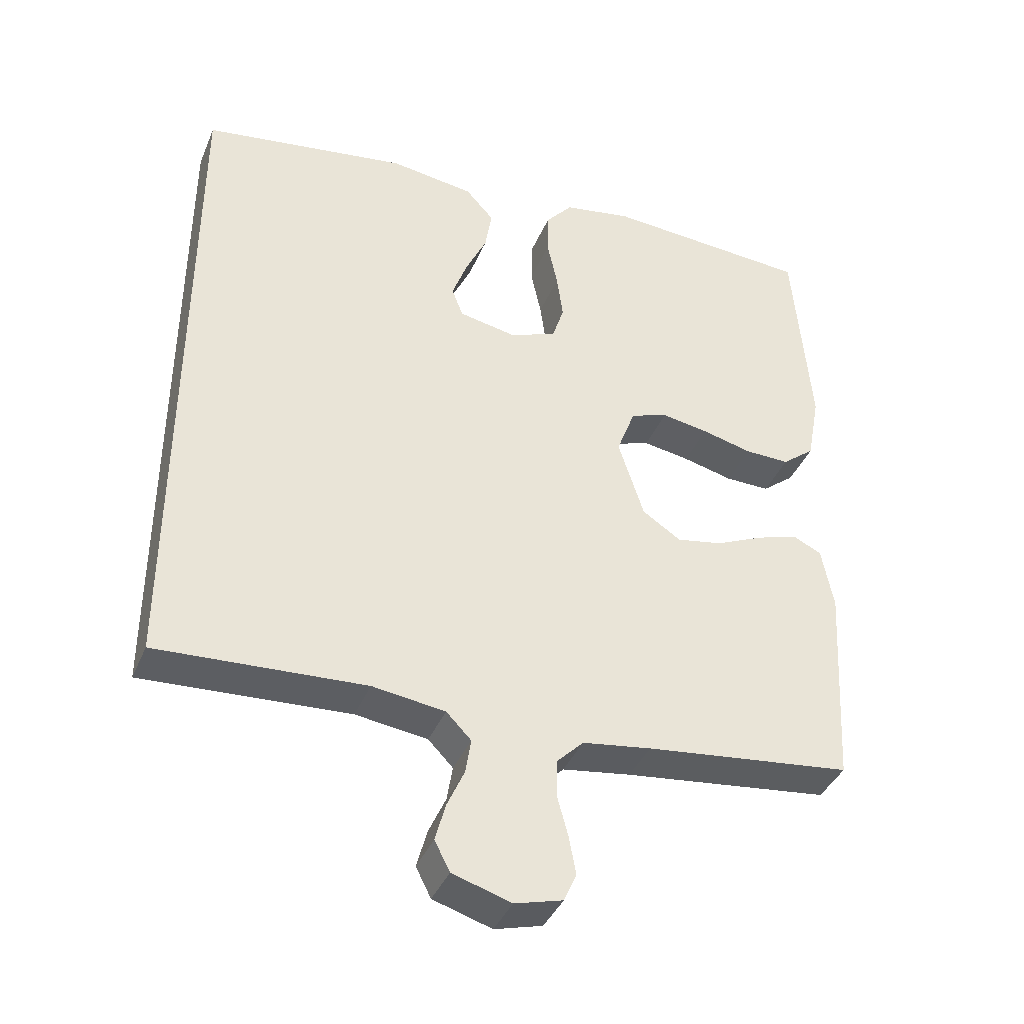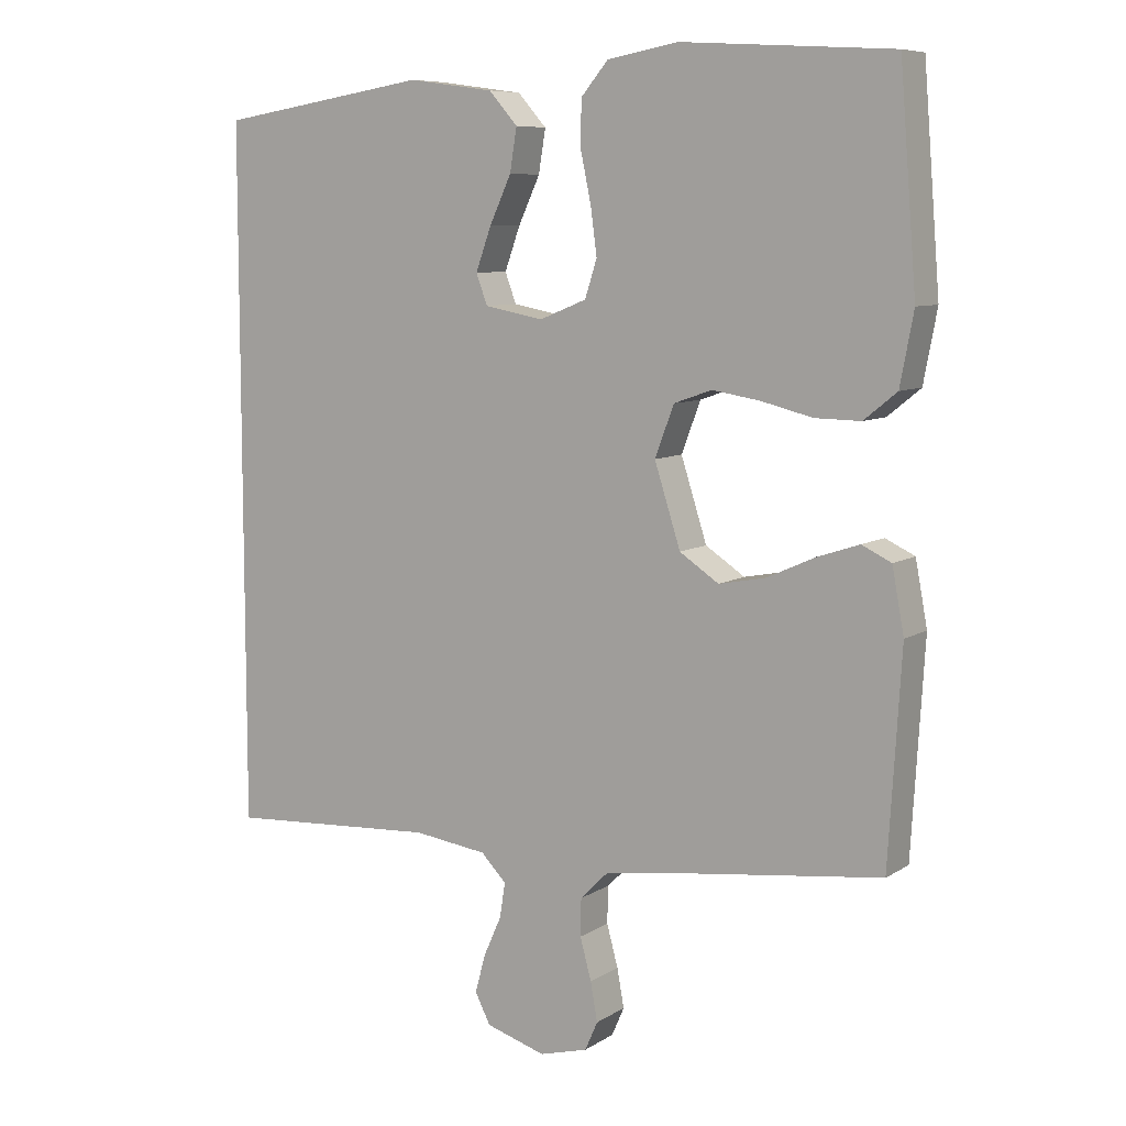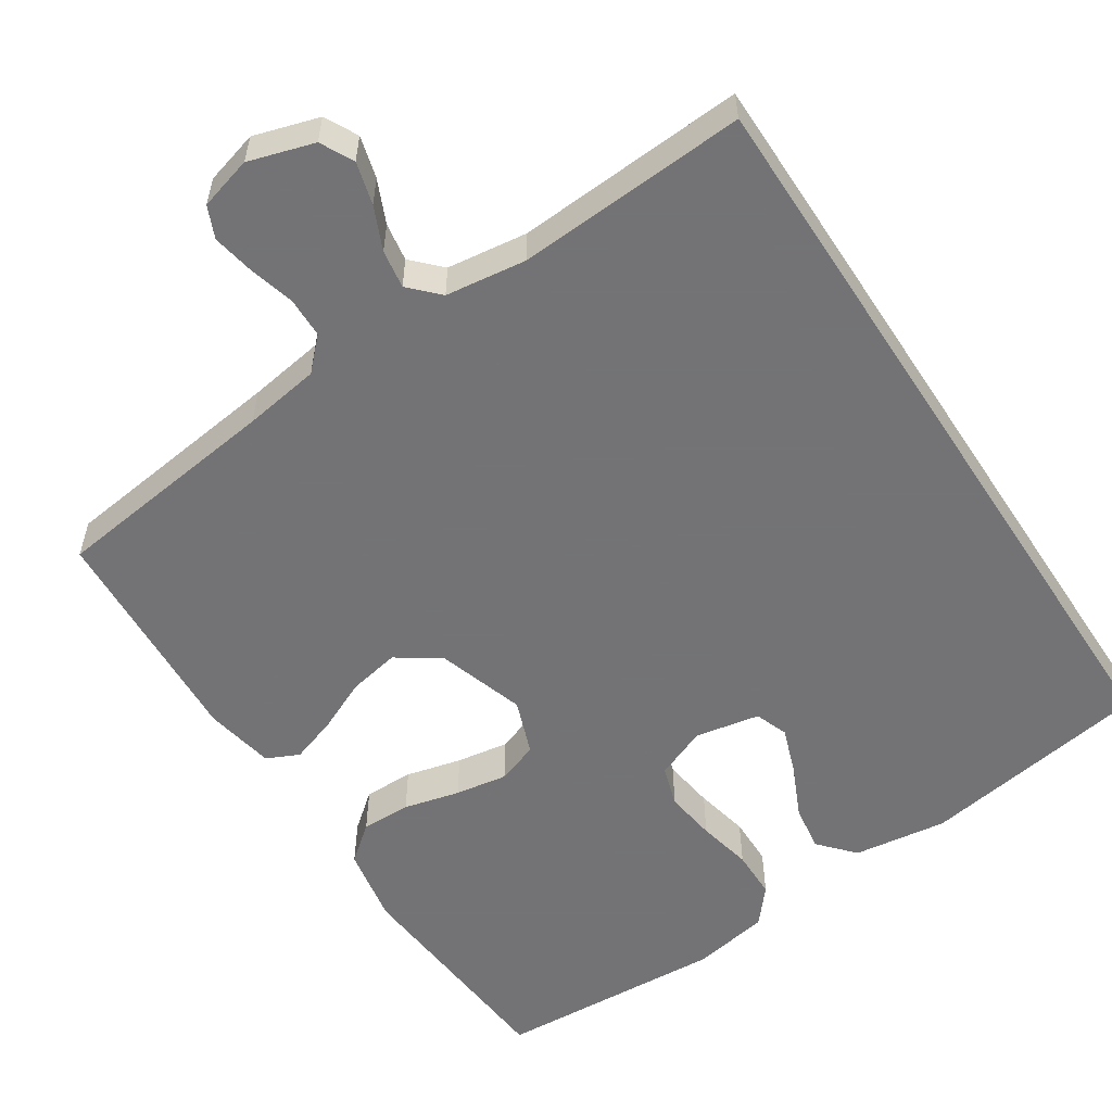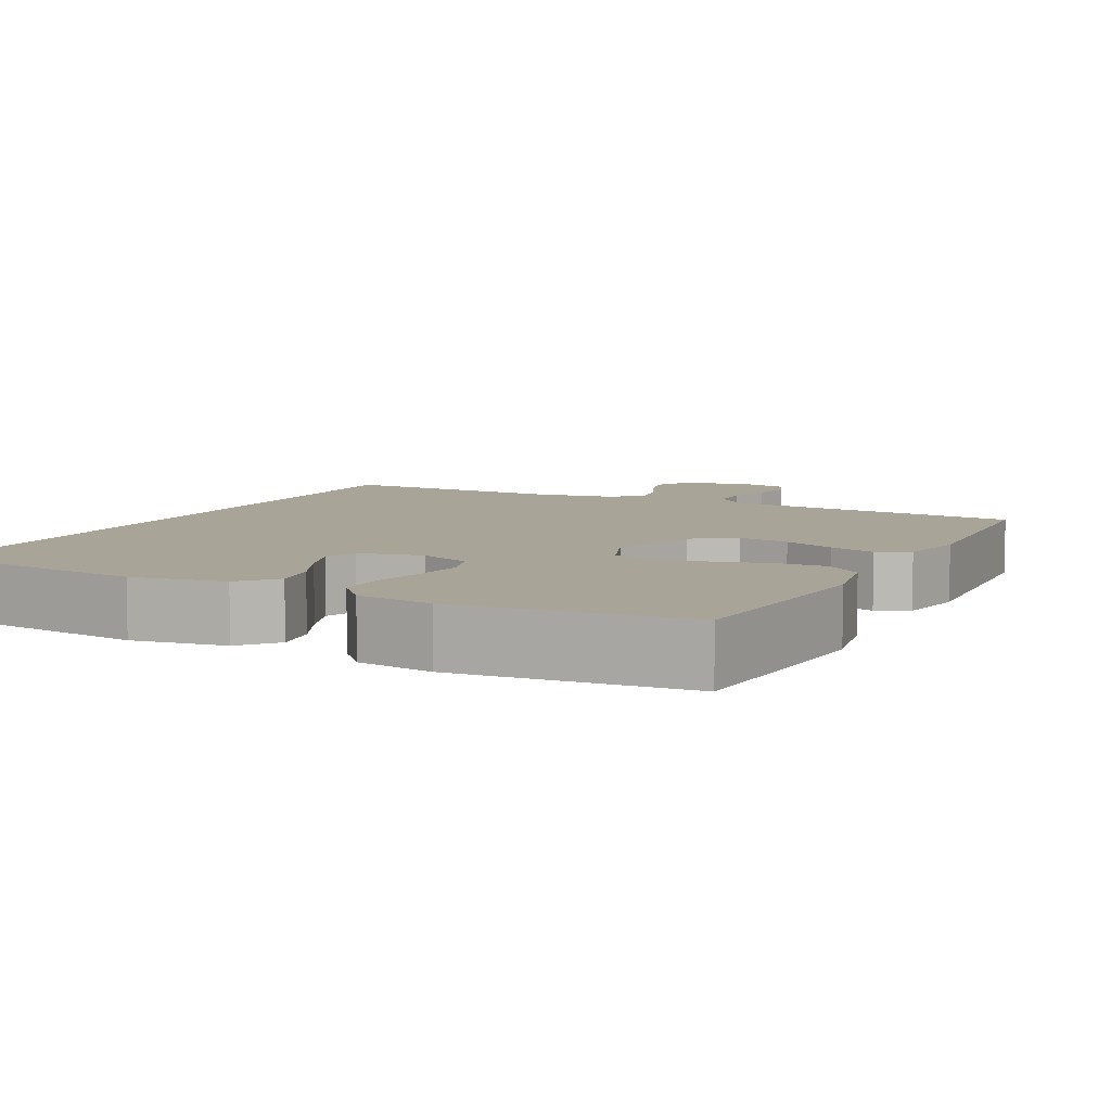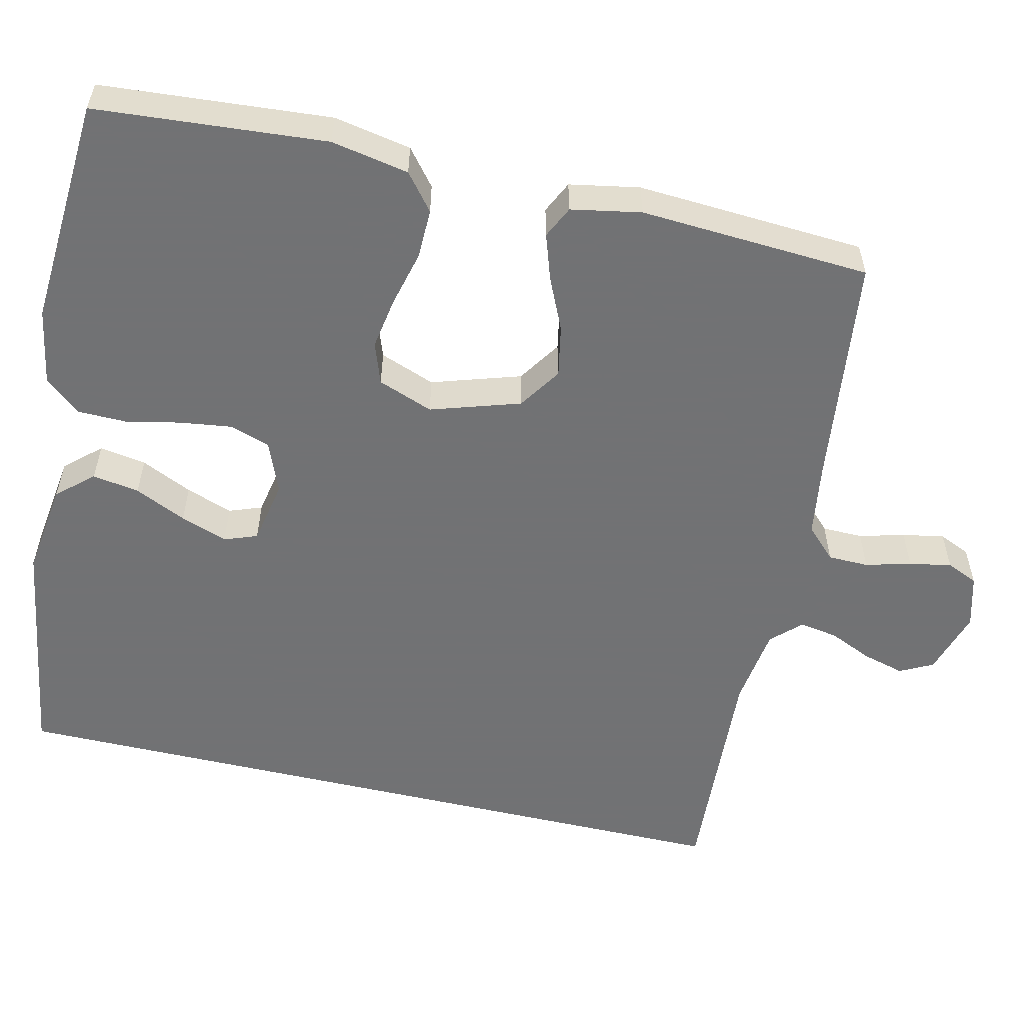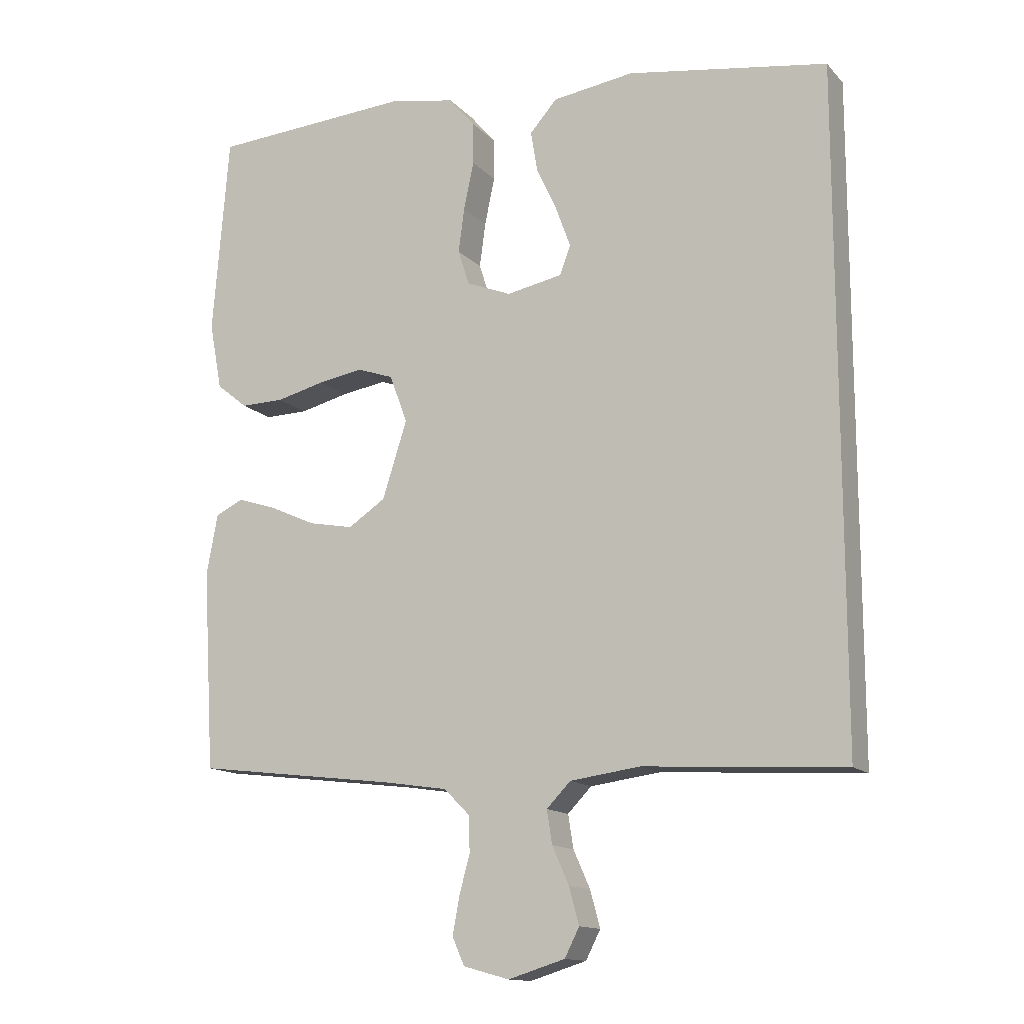
<metadata>
{"format":"obj","ext":"obj","renderer":"f3d","projection":"perspective","resolution":1024,"background":"white","views":[{"elev":-39.7,"azim":-21.5,"up":"+Z"},{"elev":8.1,"azim":31.7,"up":"+Z"},{"elev":-56.0,"azim":-146.8,"up":"+Y"},{"elev":7.0,"azim":26.0,"up":"+Y"},{"elev":-55.6,"azim":76.8,"up":"+Y"},{"elev":-13.8,"azim":-153.7,"up":"+Z"}]}
</metadata>
<code>
v -0.5 0.07 -0.555
v -0.5 0.07 0.437
v -0.2 0.07 0.484
v -0.078 0.07 0.467
v -0.037 0.07 0.421
v -0.047 0.07 0.36
v -0.078 0.07 0.293
v -0.1 0.07 0.232
v -0.084 0.07 0.189
v 0 0.07 0.173
v 0.067 0.07 0.2
v 0.084 0.07 0.253
v 0.075 0.07 0.32
v 0.06 0.07 0.391
v 0.061 0.07 0.455
v 0.1 0.07 0.501
v 0.2 0.07 0.519
v 0.5 0.07 0.5
v 0.524 0.07 0.2
v 0.505 0.07 0.099
v 0.458 0.07 0.061
v 0.393 0.07 0.062
v 0.32 0.07 0.08
v 0.252 0.07 0.091
v 0.198 0.07 0.072
v 0.171 0.07 0
v 0.208 0.07 -0.116
v 0.264 0.07 -0.153
v 0.331 0.07 -0.14
v 0.399 0.07 -0.109
v 0.459 0.07 -0.089
v 0.501 0.07 -0.109
v 0.518 0.07 -0.2
v 0.5 0.07 -0.5
v 0.2 0.07 -0.537
v 0.101 0.07 -0.552
v 0.062 0.07 -0.591
v 0.061 0.07 -0.644
v 0.077 0.07 -0.703
v 0.087 0.07 -0.758
v 0.069 0.07 -0.799
v 0 0.07 -0.818
v -0.085 0.07 -0.792
v -0.107 0.07 -0.749
v -0.092 0.07 -0.694
v -0.067 0.07 -0.638
v -0.059 0.07 -0.588
v -0.095 0.07 -0.551
v -0.2 0.07 -0.537
v -0.5 0 -0.555
v -0.5 0 0.437
v -0.2 0 0.484
v -0.078 0 0.467
v -0.037 0 0.421
v -0.047 0 0.36
v -0.078 0 0.293
v -0.1 0 0.232
v -0.084 0 0.189
v 0 0 0.173
v 0.067 0 0.2
v 0.084 0 0.253
v 0.075 0 0.32
v 0.06 0 0.391
v 0.061 0 0.455
v 0.1 0 0.501
v 0.2 0 0.519
v 0.5 0 0.5
v 0.524 0 0.2
v 0.505 0 0.099
v 0.458 0 0.061
v 0.393 0 0.062
v 0.32 0 0.08
v 0.252 0 0.091
v 0.198 0 0.072
v 0.171 0 0
v 0.208 0 -0.116
v 0.264 0 -0.153
v 0.331 0 -0.14
v 0.399 0 -0.109
v 0.459 0 -0.089
v 0.501 0 -0.109
v 0.518 0 -0.2
v 0.5 0 -0.5
v 0.2 0 -0.537
v 0.101 0 -0.552
v 0.062 0 -0.591
v 0.061 0 -0.644
v 0.077 0 -0.703
v 0.087 0 -0.758
v 0.069 0 -0.799
v 0 0 -0.818
v -0.085 0 -0.792
v -0.107 0 -0.749
v -0.092 0 -0.694
v -0.067 0 -0.638
v -0.059 0 -0.588
v -0.095 0 -0.551
v -0.2 0 -0.537
f 43 44 45 46
f 43 46 47
f 42 43 47
f 41 42 47
f 38 39 40 41
f 38 41 47
f 37 38 47 48
f 32 33 34 35
f 32 35 36
f 29 30 31 32
f 28 29 32 36
f 27 28 36 37
f 20 21 22 23
f 20 23 24
f 19 20 24
f 18 19 24 25
f 16 17 18 25
f 13 14 15 16
f 12 13 16 25
f 4 5 6 7
f 4 7 8
f 3 4 8
f 49 1 2 3
f 48 49 3 8
f 26 27 37 48
f 11 12 25 26
f 10 11 26 48
f 9 10 48
f 8 9 48
f 95 94 93 92
f 96 95 92
f 96 92 91
f 96 91 90
f 90 89 88 87
f 96 90 87
f 97 96 87 86
f 84 83 82 81
f 85 84 81
f 81 80 79 78
f 85 81 78 77
f 86 85 77 76
f 72 71 70 69
f 73 72 69
f 73 69 68
f 74 73 68 67
f 74 67 66 65
f 65 64 63 62
f 74 65 62 61
f 56 55 54 53
f 57 56 53
f 57 53 52
f 52 51 50 98
f 57 52 98 97
f 97 86 76 75
f 75 74 61 60
f 97 75 60 59
f 97 59 58
f 97 58 57
f 1 50 51 2
f 2 51 52 3
f 3 52 53 4
f 4 53 54 5
f 5 54 55 6
f 6 55 56 7
f 7 56 57 8
f 8 57 58 9
f 9 58 59 10
f 10 59 60 11
f 11 60 61 12
f 12 61 62 13
f 13 62 63 14
f 14 63 64 15
f 15 64 65 16
f 16 65 66 17
f 17 66 67 18
f 18 67 68 19
f 19 68 69 20
f 20 69 70 21
f 21 70 71 22
f 22 71 72 23
f 23 72 73 24
f 24 73 74 25
f 25 74 75 26
f 26 75 76 27
f 27 76 77 28
f 28 77 78 29
f 29 78 79 30
f 30 79 80 31
f 31 80 81 32
f 32 81 82 33
f 33 82 83 34
f 34 83 84 35
f 35 84 85 36
f 36 85 86 37
f 37 86 87 38
f 38 87 88 39
f 39 88 89 40
f 40 89 90 41
f 41 90 91 42
f 42 91 92 43
f 43 92 93 44
f 44 93 94 45
f 45 94 95 46
f 46 95 96 47
f 47 96 97 48
f 48 97 98 49
f 49 98 50 1

</code>
